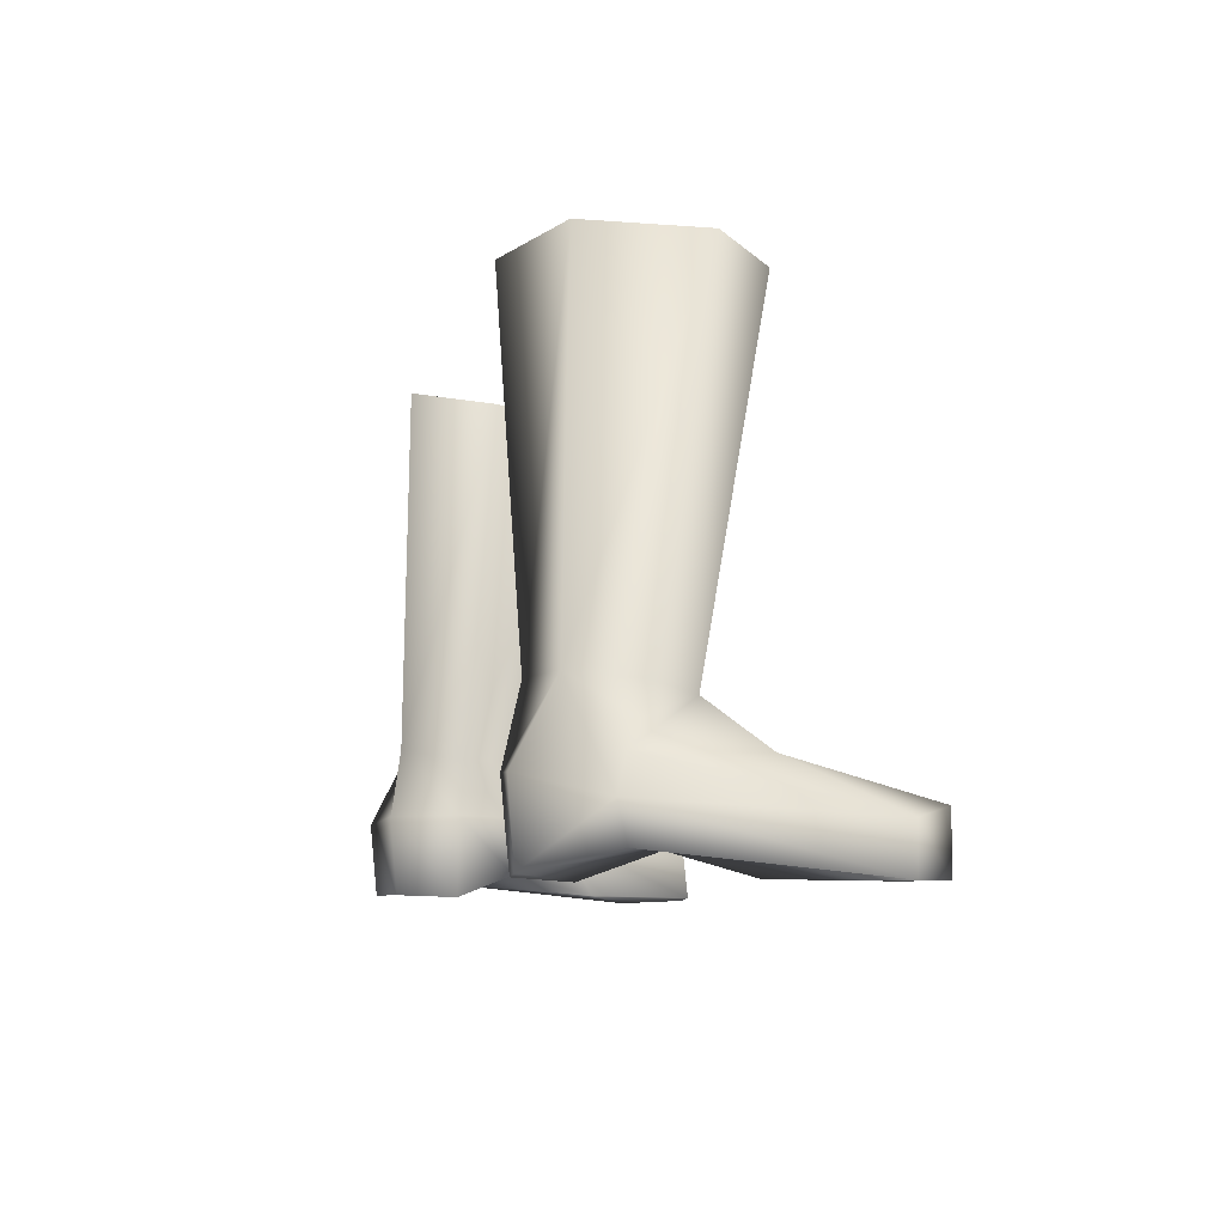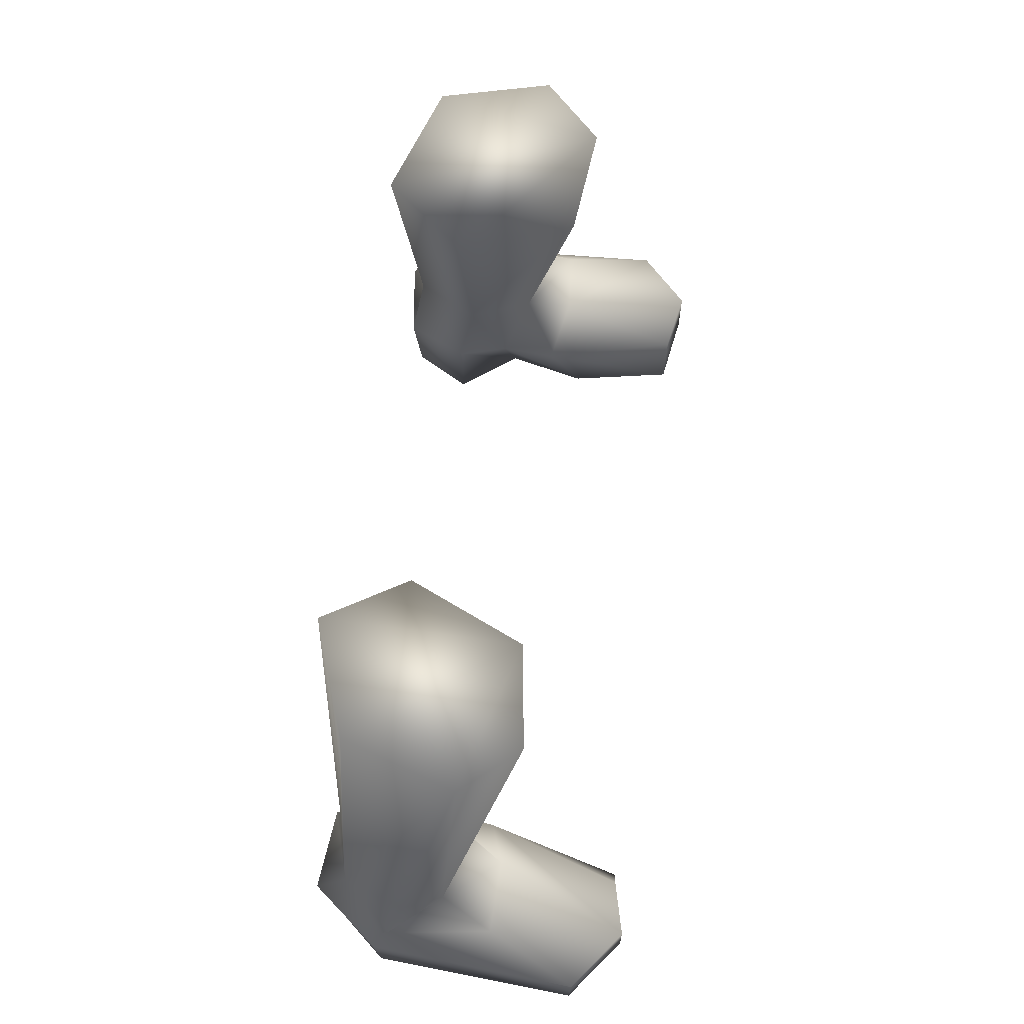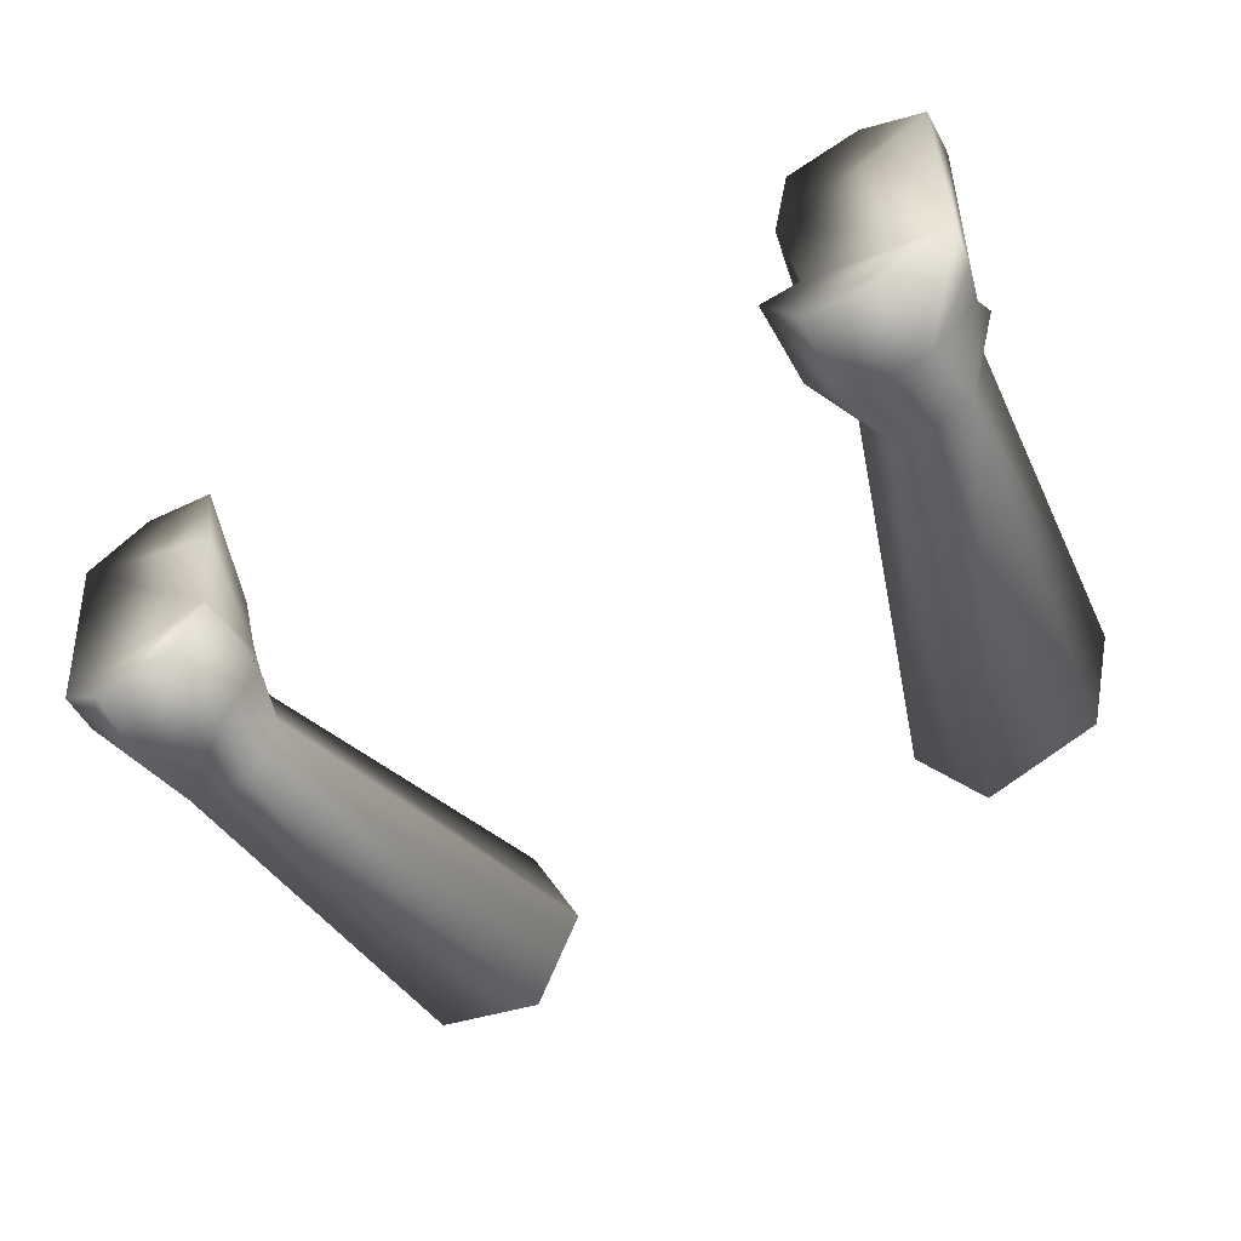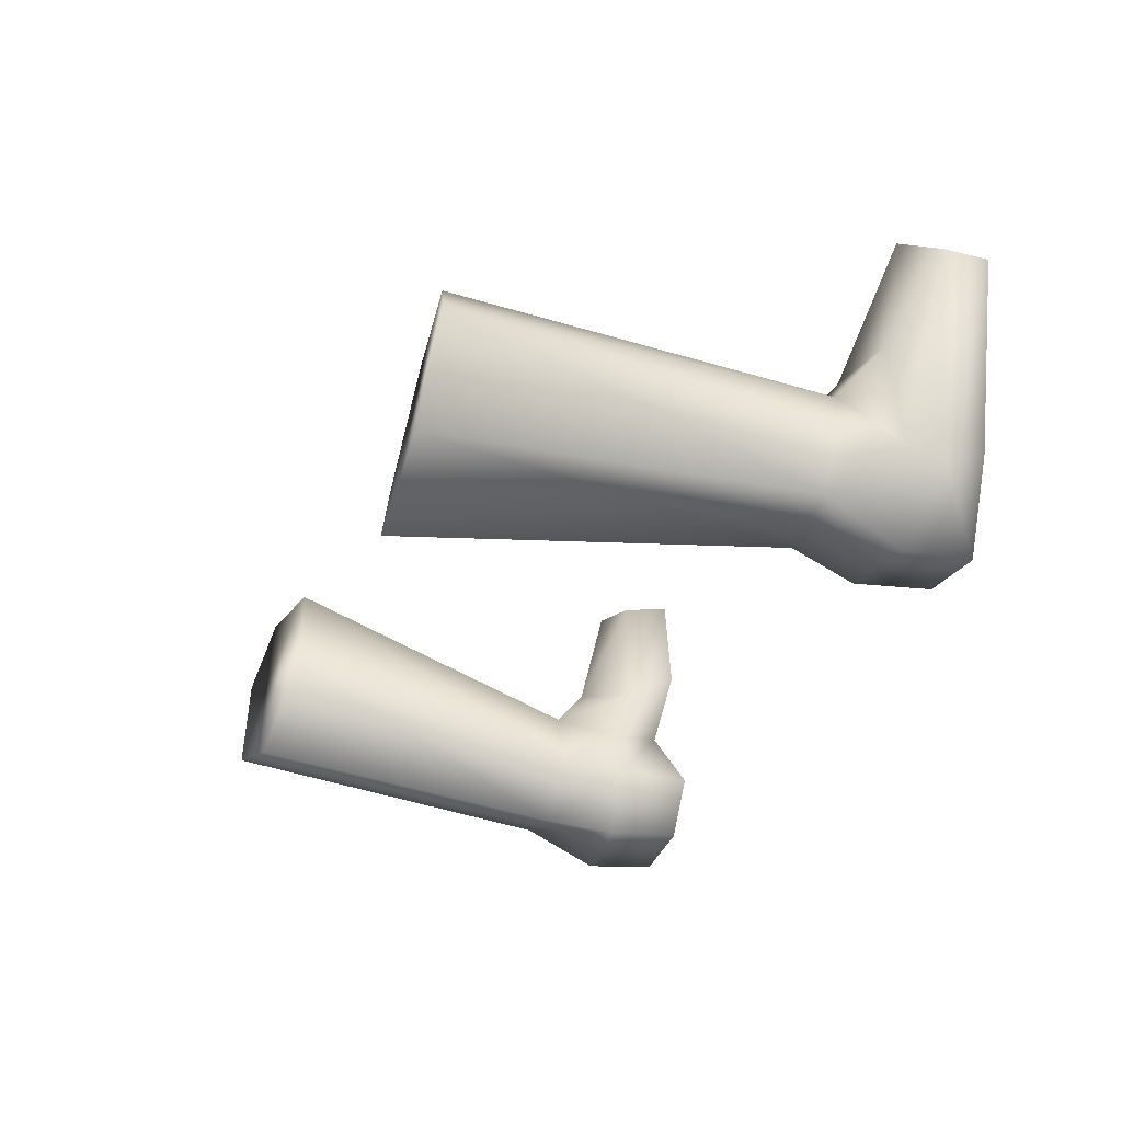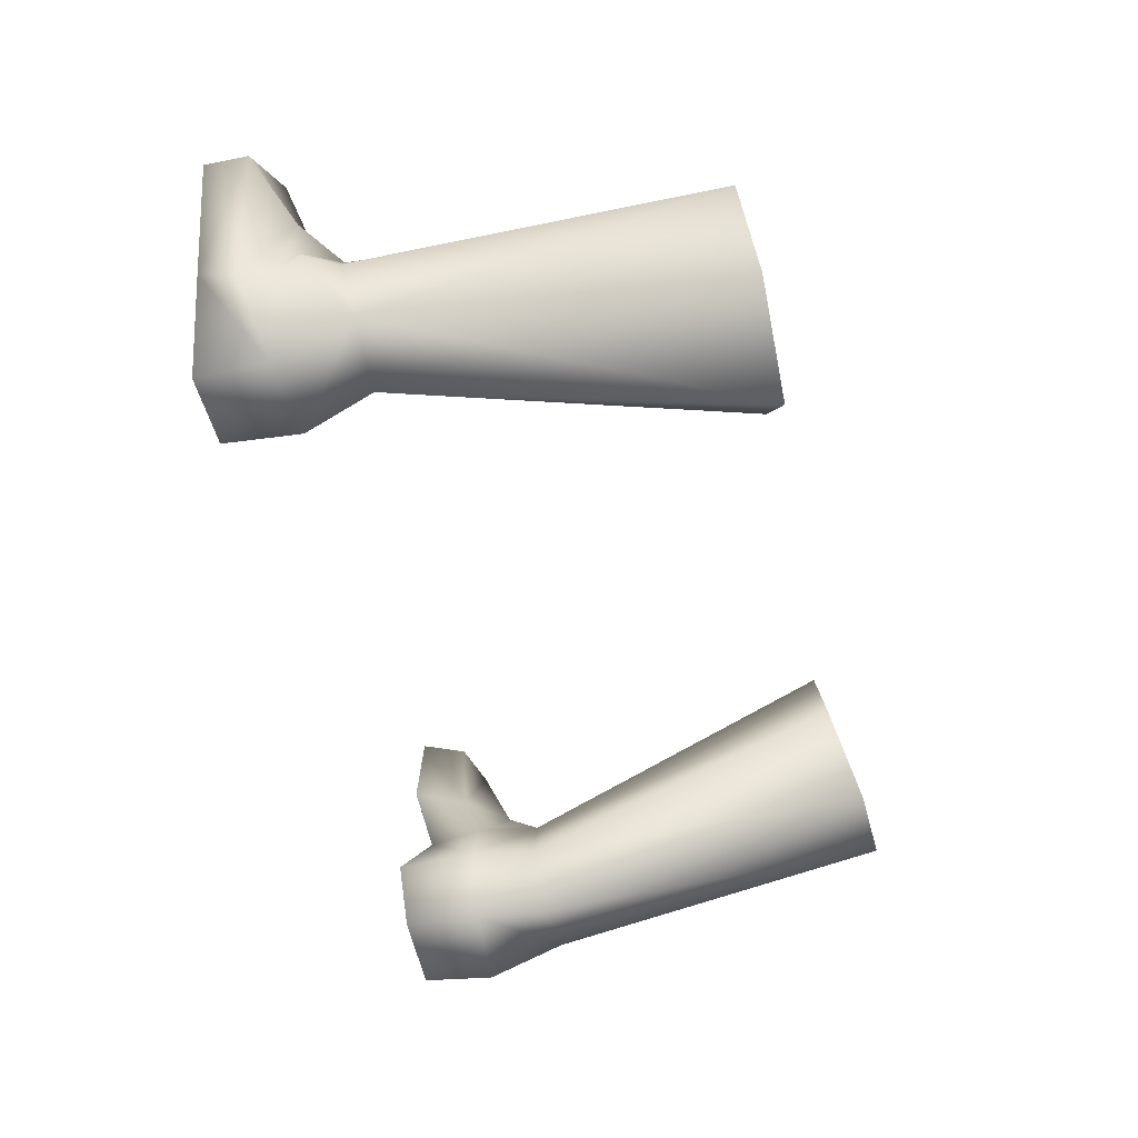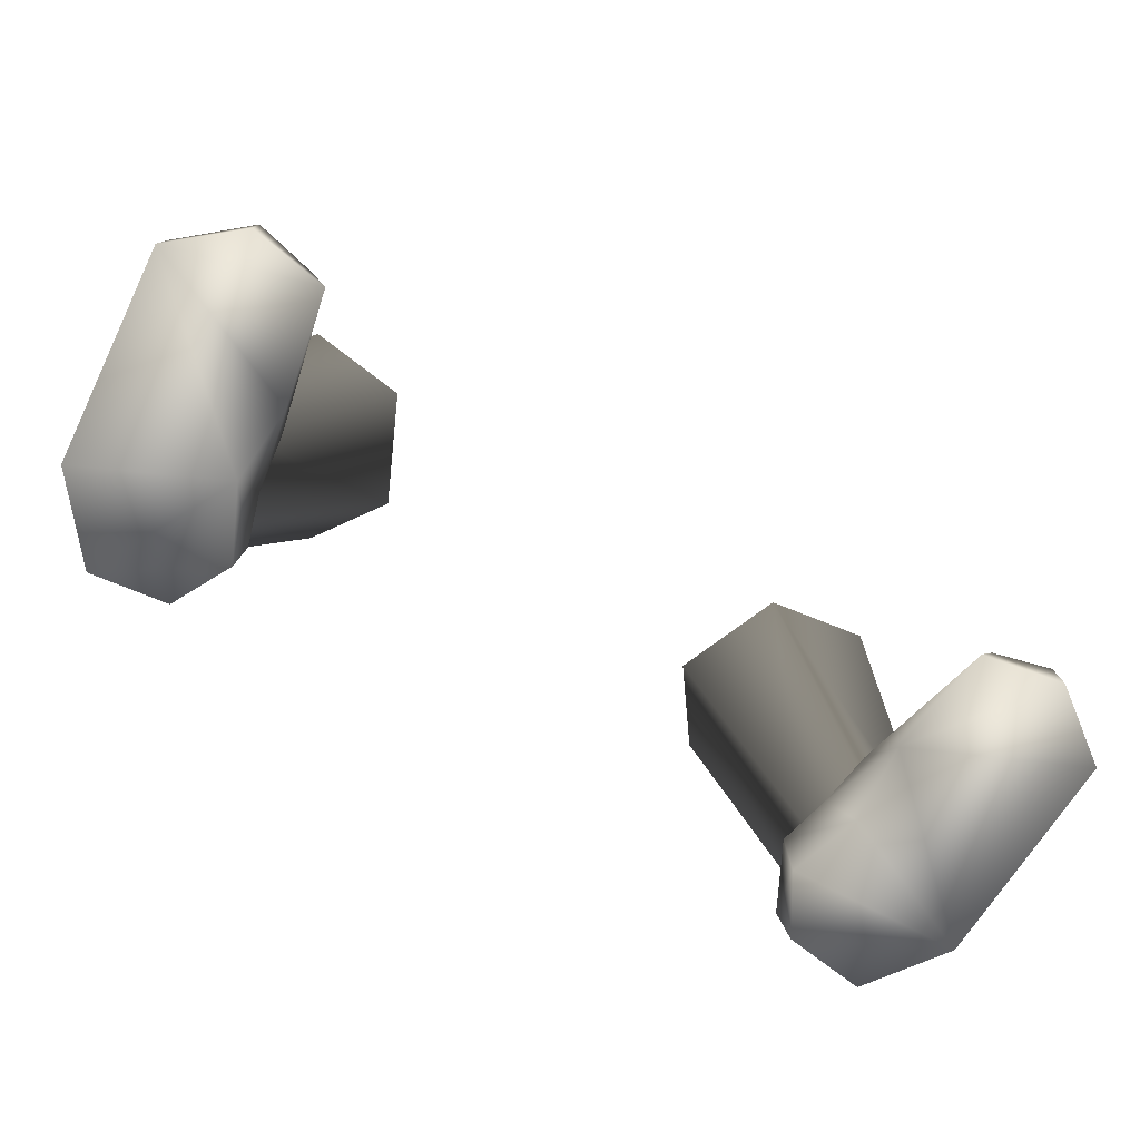
<metadata>
{"format":"obj","ext":"obj","renderer":"f3d","projection":"perspective","resolution":1024,"background":"white","views":[{"elev":-8.1,"azim":-103.0,"up":"+Y"},{"elev":66.0,"azim":-83.3,"up":"+Y"},{"elev":-59.2,"azim":30.4,"up":"+Z"},{"elev":-30.0,"azim":-109.5,"up":"+Z"},{"elev":-54.3,"azim":103.0,"up":"+Z"},{"elev":-78.4,"azim":-29.4,"up":"+Y"}]}
</metadata>
<code>
o f_clj_bootl4
v -6.359 18.67 -2.245
v -2.108 19.08 -1.719
v -0.02213 19.6 -4.011
v -2.481 5.093 -4.477
v 0.5713 4.854 -4.874
v 2.241 3.846 -6.927
v -1.436 20.03 -8.447
v 0.4706 5.527 -9.119
v -1.554 3.543 -2.571
v 1.475 3.071 -2.707
v 2.048 3.039 -7.464
v 0.5567 1.644 3.097
v 3.05 1.128 1.087
v 2.402 1.649 -7.848
v -2.624 -0.5838 2.563
v 3.103 -0.7098 1.033
v 2.591 0.1683 -7.561
v -6.053 19.93 -10.02
v -2.364 5.532 -9.743
v -3.078 0.3343 -5.083
v -3.414 -0.5198 -1.806
v -8.308 19.13 -6.799
v -3.497 5.071 -7.233
v -8.223e-05 -0.4861 -10.39
v -3.088 -0.5283 -9.96
v -4.381 -0.6331 -7.631
v -1.832 1.192 2.586
v -3.837 2.673 -5.539
v -3.611 1.973 -3.198
v 0.1905 2.484 -10.66
v -3.191 2.687 -10.25
v -4.426 2.718 -7.592
v 1.347 5.076 -6.582
v 0.4923 -0.6305 3.114
g f_clj_bootl4_f_clj_jacket4
f 1 4 5 2
f 1 22 23 4
f 2 3 7 18 22 1
f 2 5 33 3
f 3 33 8 7
f 4 9 10 5
f 4 28 29 9
f 5 10 11 6
f 6 11 8
f 6 33 5
f 8 19 18 7
f 8 30 31 19
f 8 33 6
f 9 12 13 10
f 9 29 27 12
f 10 13 14 11
f 11 14 30 8
f 12 34 16 13
f 13 16 17 14
f 15 27 29 21
f 17 20 26 25 24
f 17 24 30 14
f 19 23 22 18
f 19 31 32 23
f 20 28 32 26
f 21 20 17 16 34 15
f 21 29 28 20
f 23 32 28 4
f 25 31 30 24
f 26 32 31 25
f 27 15 34 12
o f_clj_bootr4
v -25.26 18.67 -2.245
v -29.51 19.08 -1.719
v -31.59 19.6 -4.011
v -29.14 5.093 -4.477
v -32.19 4.854 -4.874
v -32.95 5.195 -6.564
v -30.18 20.03 -8.447
v -32.09 5.527 -9.119
v -30.06 3.543 -2.571
v -33.04 3.088 -2.718
v -33.75 3.955 -7.053
v -33.66 3.039 -7.464
v -32.17 1.644 3.097
v -34.67 1.128 1.087
v -34.02 1.649 -7.848
v -32.11 -0.6305 3.114
v -34.72 -0.7098 1.033
v -34.21 0.1683 -7.561
v -31.81 2.484 -10.66
v -31.62 -0.4861 -10.39
v -23.31 19.13 -6.799
v -28.1 5.134 -7.229
v -29.25 5.532 -9.743
v -25.56 19.93 -10.02
v -27.78 2.673 -5.539
v -28.54 0.3343 -5.083
v -28.2 -0.5198 -1.806
v -28.01 1.973 -3.198
v -28.99 -0.5838 2.563
v -29.78 1.192 2.586
v -28.42 2.687 -10.25
v -28.53 -0.5283 -9.96
v -27.23 -0.6331 -7.631
v -27.19 2.718 -7.592
g f_clj_bootr4_f_clj_jacket4
f 35 55 58 41 37 36
f 36 39 38 35
f 37 40 39 36
f 37 41 42 40
f 38 56 55 35
f 38 59 68 56
f 39 44 43 38
f 39 45 46 44
f 40 45 39
f 41 58 57 42
f 42 45 40
f 42 46 45
f 42 53 49 46
f 42 57 65 53
f 43 62 59 38
f 44 48 47 43
f 46 49 48 44
f 47 64 62 43
f 48 51 50 47
f 49 52 51 48
f 49 53 54 52
f 50 63 64 47
f 51 52 60 61 63 50
f 53 65 66 54
f 54 66 67 60 52
f 56 57 58 55
f 56 68 65 57
f 59 62 61 60
f 60 67 68 59
f 62 64 63 61
f 65 68 67 66

</code>
